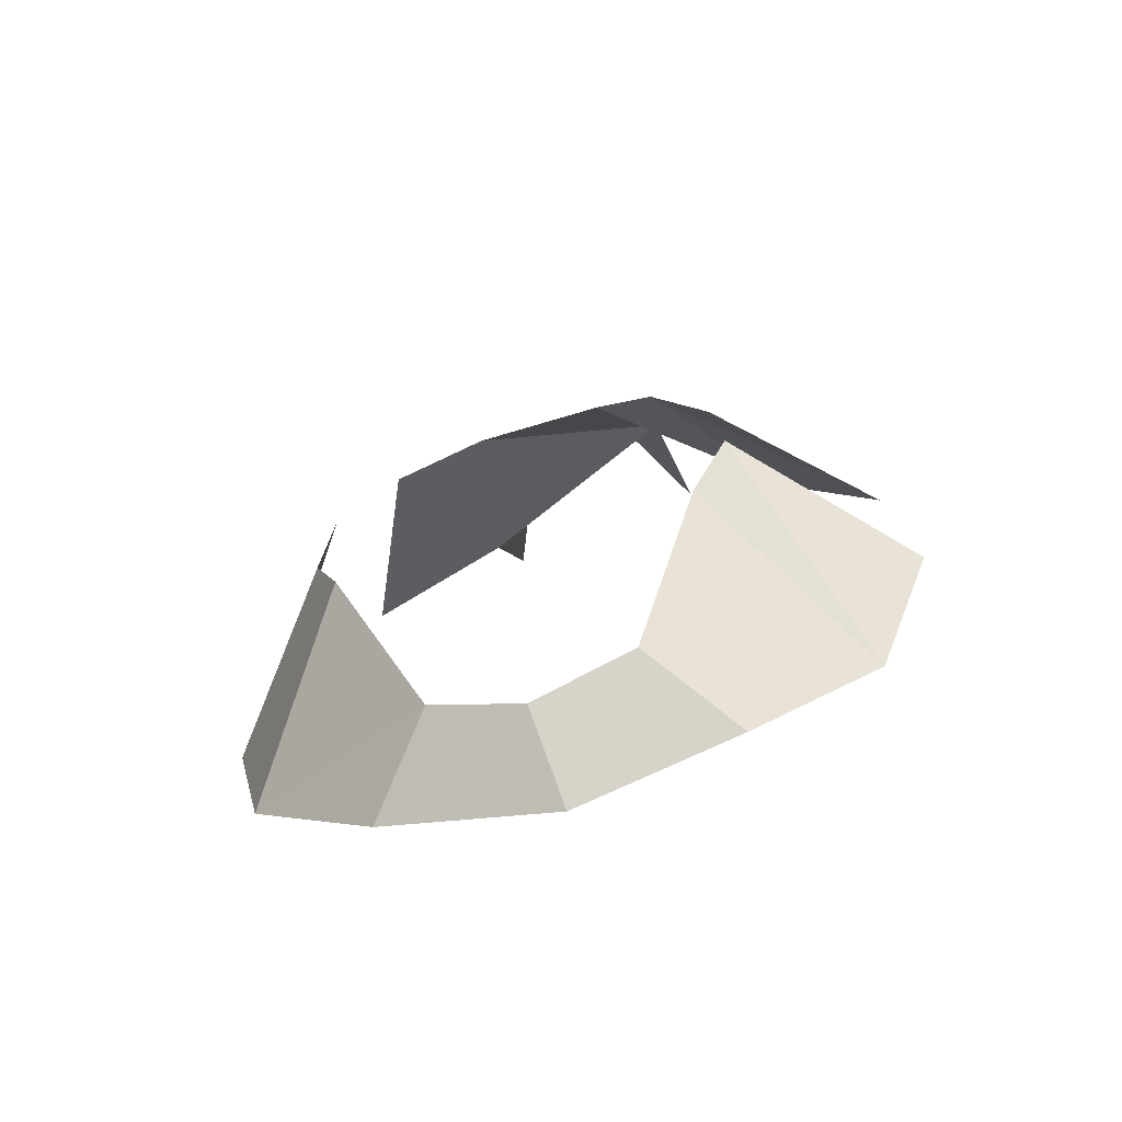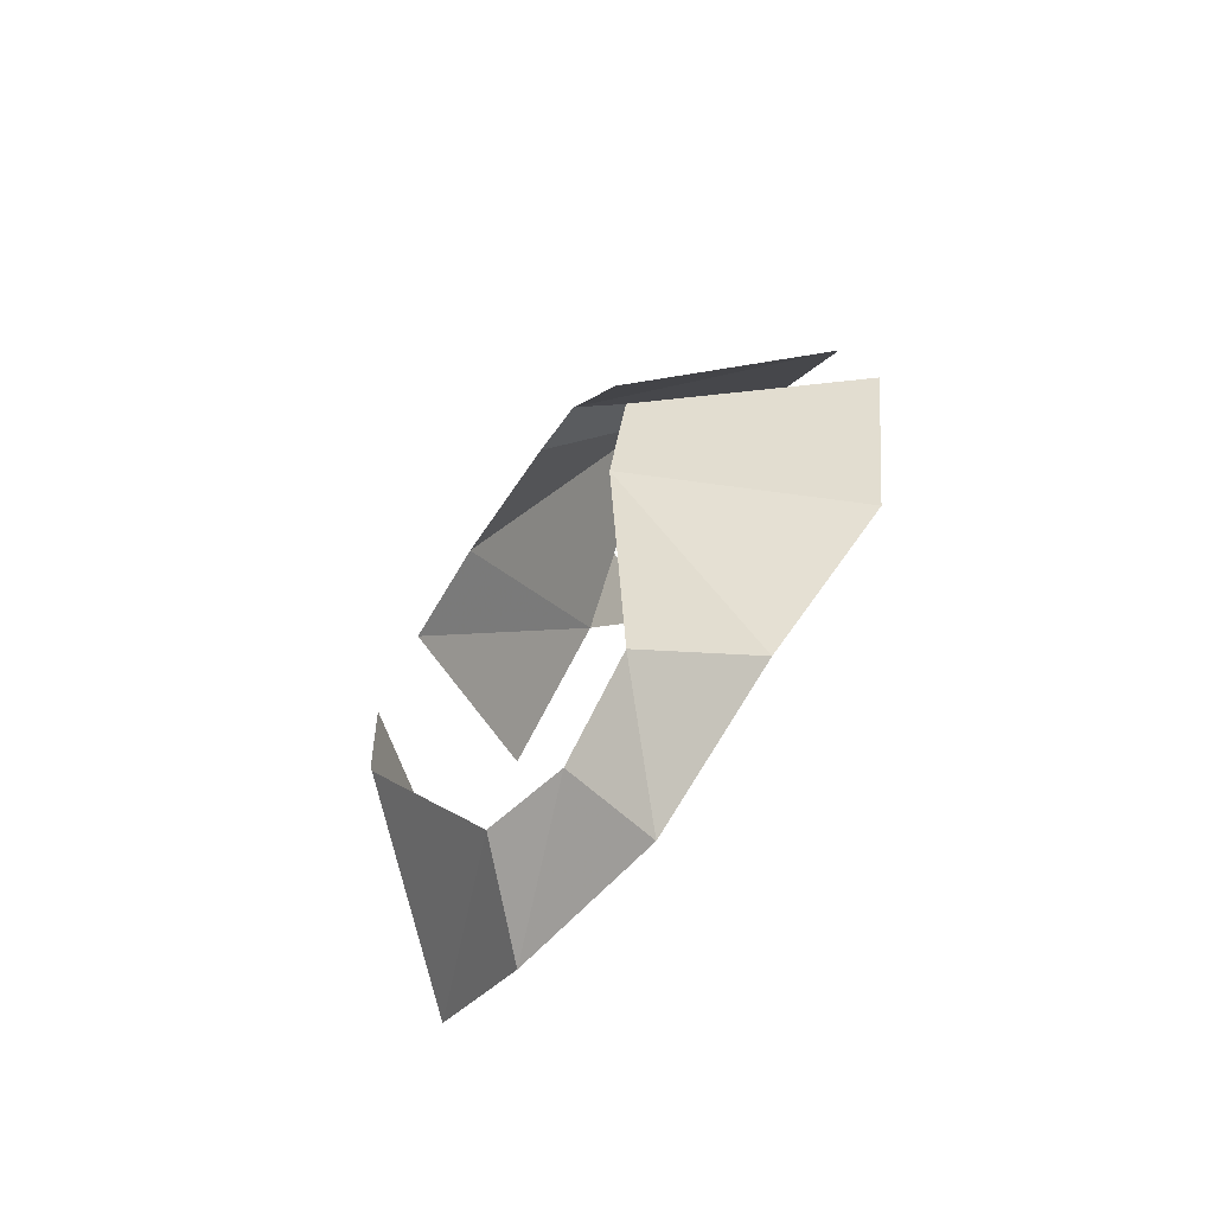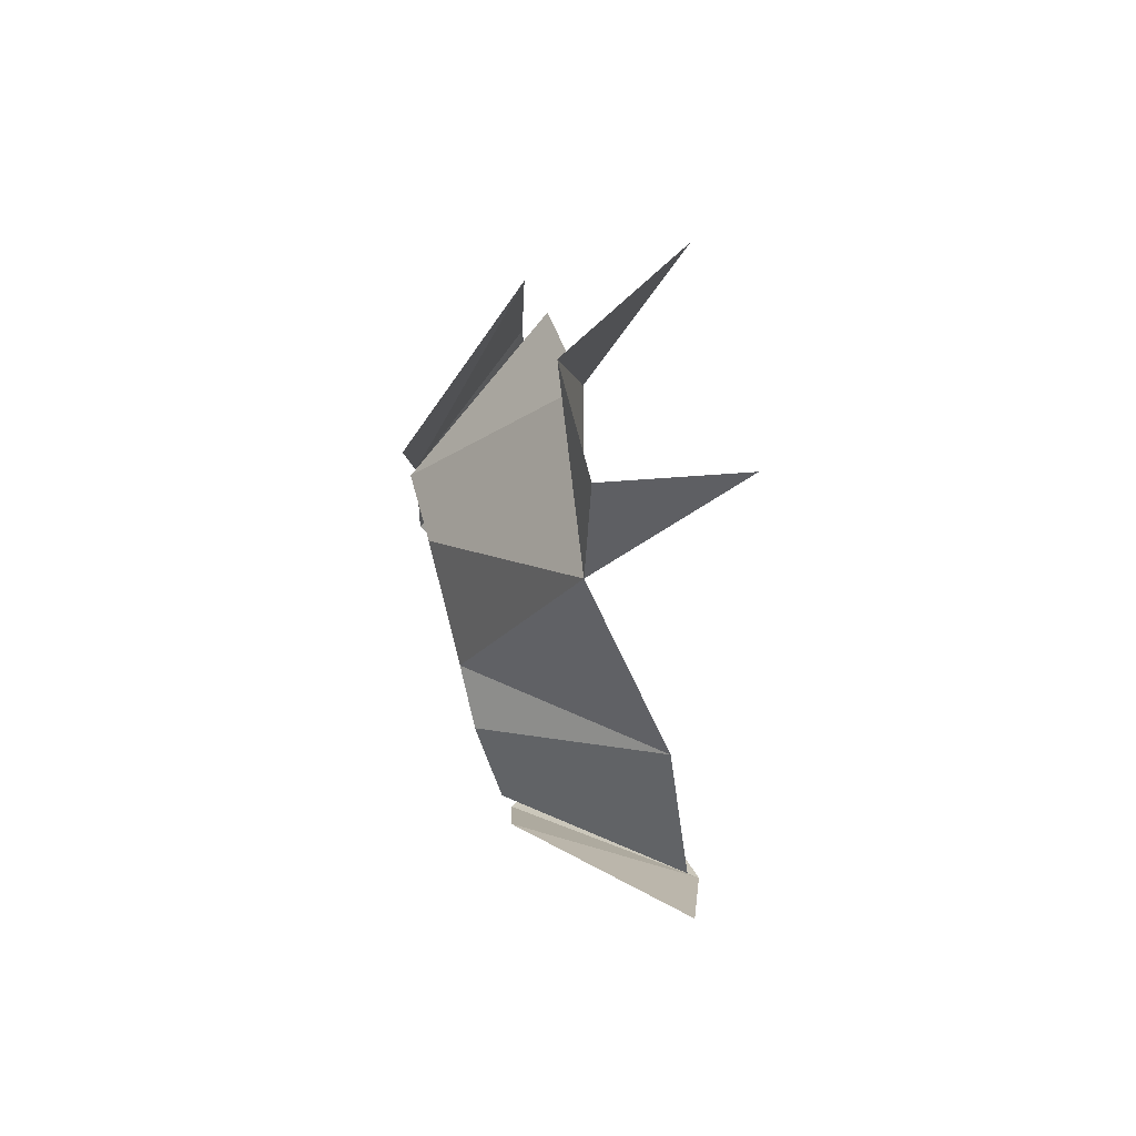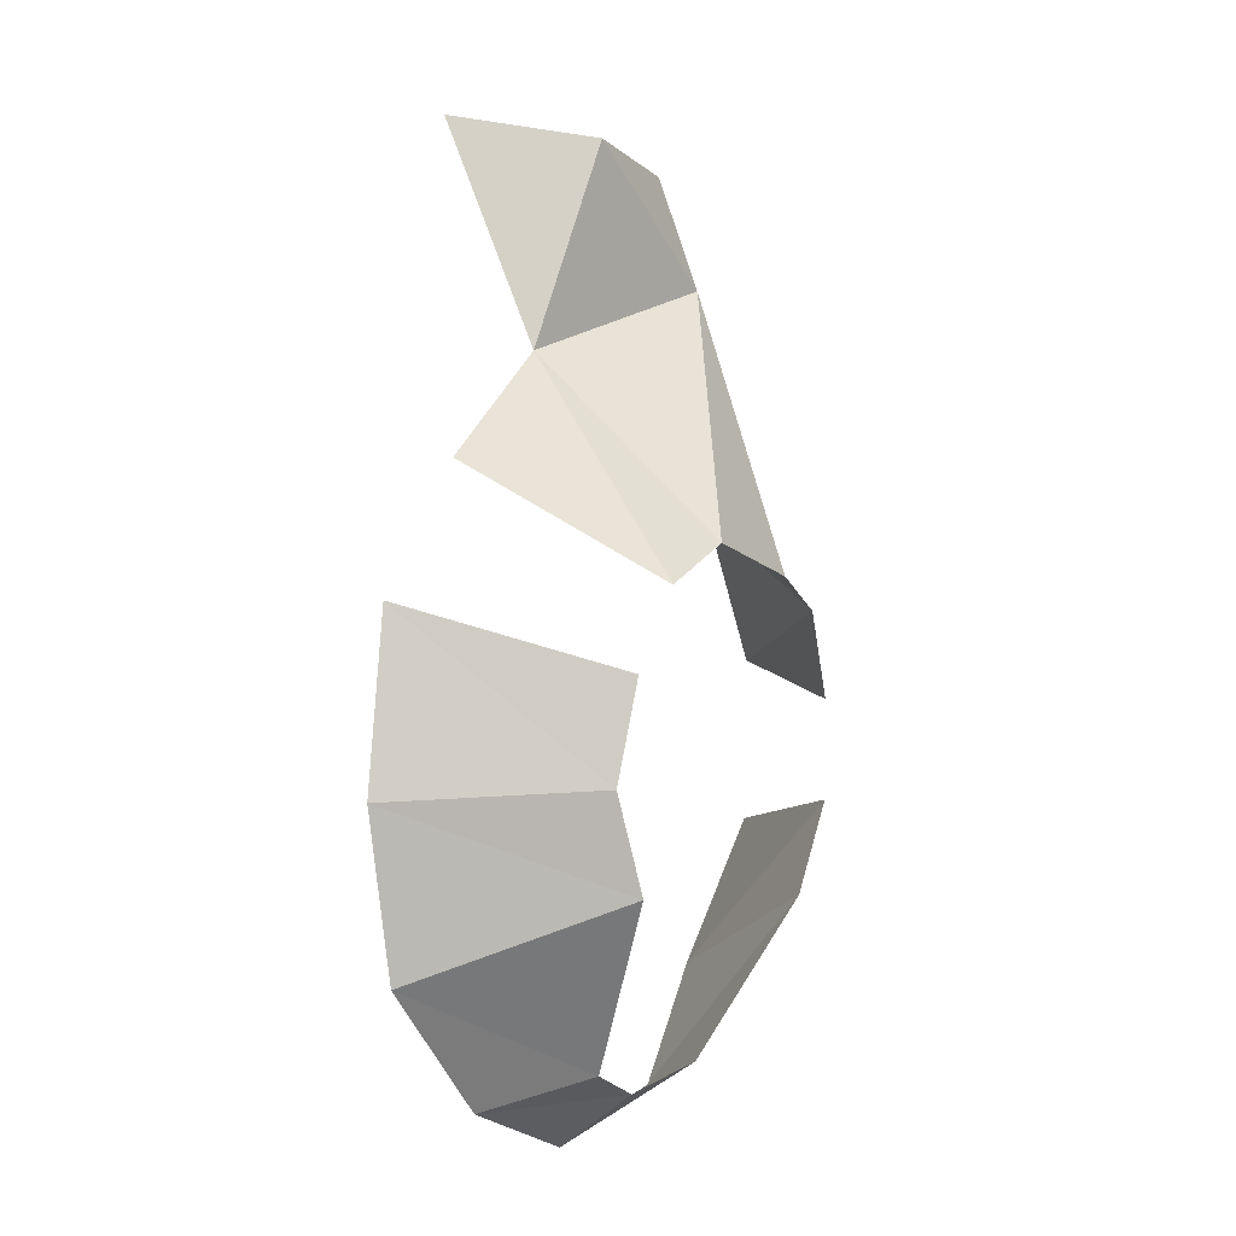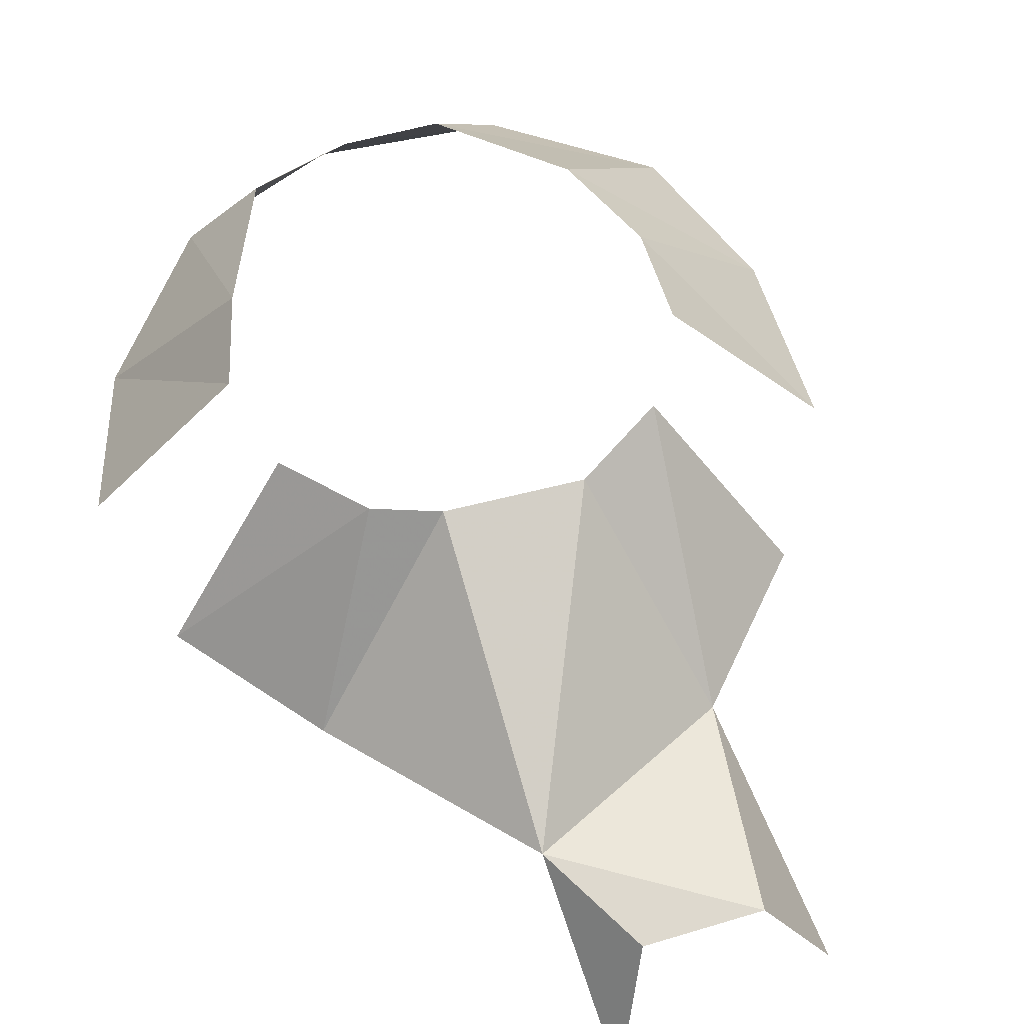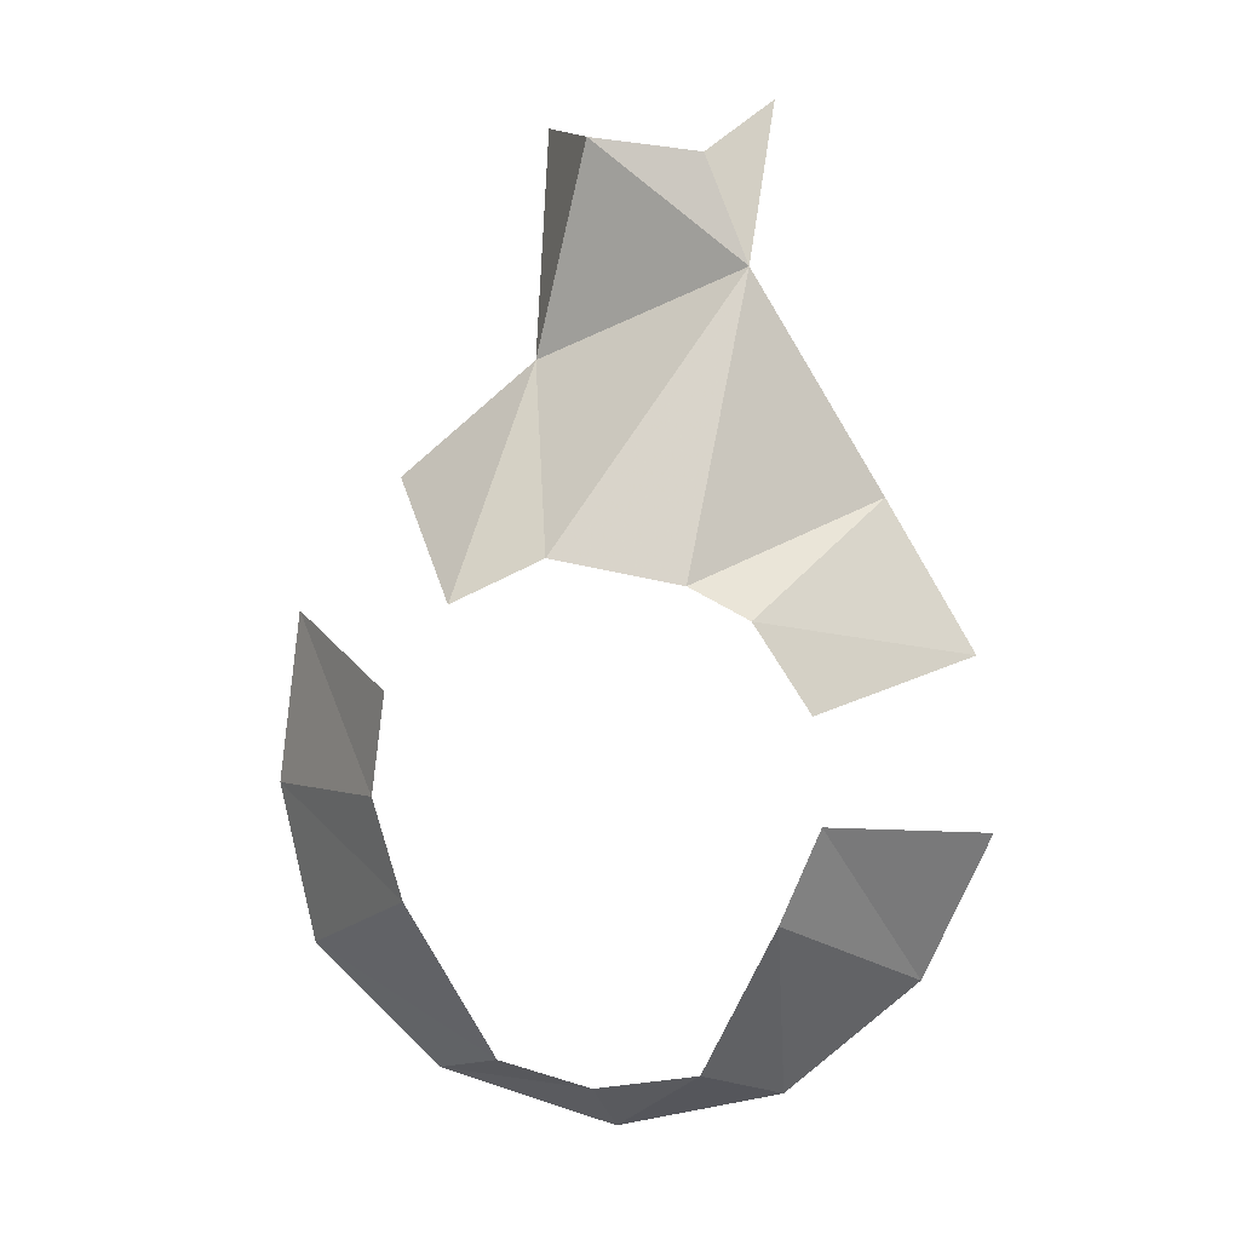
<metadata>
{"format":"obj","ext":"obj","renderer":"f3d","projection":"perspective","resolution":1024,"background":"white","views":[{"elev":-71.6,"azim":-160.6,"up":"+Z"},{"elev":-73.6,"azim":-123.6,"up":"+Z"},{"elev":70.7,"azim":-104.6,"up":"+Z"},{"elev":-2.6,"azim":120.5,"up":"+Z"},{"elev":61.4,"azim":-25.1,"up":"+Y"},{"elev":3.8,"azim":-169.0,"up":"+Z"}]}
</metadata>
<code>
g Learn_10_0x466237C_1
v -15.07 25.55 93.51
v -17.53 25.55 88.32
v -21.93 25.55 84.59
v -26.62 25.55 85.02
v -30.31 25.55 88.02
v -32.18 25.55 92.39
v -31.81 25.55 97.13
v -29.58 25.55 99.26
v -25.52 25.55 100.6
v -20.65 25.55 100.4
v -17.27 25.55 98.58
v -2.611 27.26 92.45
v -5.607 27.26 83.41
v -12.46 27.26 76.81
v -21.83 28.75 74.44
v -30.86 27.26 76.03
v -41.25 27.26 100.3
v -36.29 25.28 108.4
v -27.86 25.39 113.3
v -18.24 26.22 113.6
v -9.889 27.26 109.4
v -4.157 27.26 101.8
v 7.299 30.26 91.67
v 2.806 30.26 78.12
v -7.469 30.26 68.21
v -21.17 31.98 64.21
v -35.1 30.26 67.04
v -46.18 30.26 76.04
v -51.8 30.26 89.16
v -50.68 30.26 103.4
v -43.14 30.26 115.5
v -35.12 26.6 131.1
v -13.13 26.25 123.2
v -3.448 28.99 117.1
v 4.981 30.26 105.8
v 5.139 37.57 91.9
v 2.374 37.57 79.41
v -7.657 37.57 69.94
v -21.32 36.1 65.64
v -34.33 36.21 68.82
v -44.54 34.11 77.5
v -50.03 36.64 89.34
v -48.68 37.57 102.6
v -41.87 37.57 114.3
v -32.28 41.9 131.1
v -15.37 37.47 124.6
v -4.758 37.57 115.7
v 3.424 37.57 105.4
v -5.985 50.07 92.7
v -8.467 50.72 85.22
v -13.78 44.02 72.31
v -20.77 42.63 70.11
v -29.05 43.42 71.65
v -35.55 48.98 84.07
v -38.68 49.69 91.33
v -38.04 50.09 99.17
v -33.84 51.05 105.8
v -29.24 51.05 108.3
v -19.14 51.05 110.1
v -12.01 51.05 106.8
v -7.266 51.05 100.5
v -38.19 27.26 82.03
v -41.93 27.26 90.78
v -30.41 26.83 87.97
v -26.66 27.13 84.85
v -32.3 26.83 92.36
v -32.08 27.27 97.29
v -30.98 30.04 75.86
v -38.3 29.57 81.9
v -42.11 29.14 90.75
v -41.25 29.57 100.4
v -5.846 28.77 83.71
v -12.7 29.85 77.11
v -32.56 30.4 144.6
v -27.69 21.85 148.9
v -18.11 21.71 148.9
v -14.73 29.91 142.8
v -19.96 40.58 140.8
v -28.7 40.47 139.6
f 50 36 49
f 37 36 50
f 51 37 50
f 38 37 51
f 52 38 51
f 39 38 52
f 53 39 52
f 40 39 53
f 54 40 53
f 41 40 54
f 55 41 54
f 42 41 55
f 57 43 56
f 44 43 57
f 58 44 57
f 45 44 58
f 59 45 58
f 46 45 59
f 60 46 59
f 47 46 60
f 49 48 61
f 36 48 49
f 77 78 46
f 74 45 79
f 78 79 45
f 78 45 46

</code>
